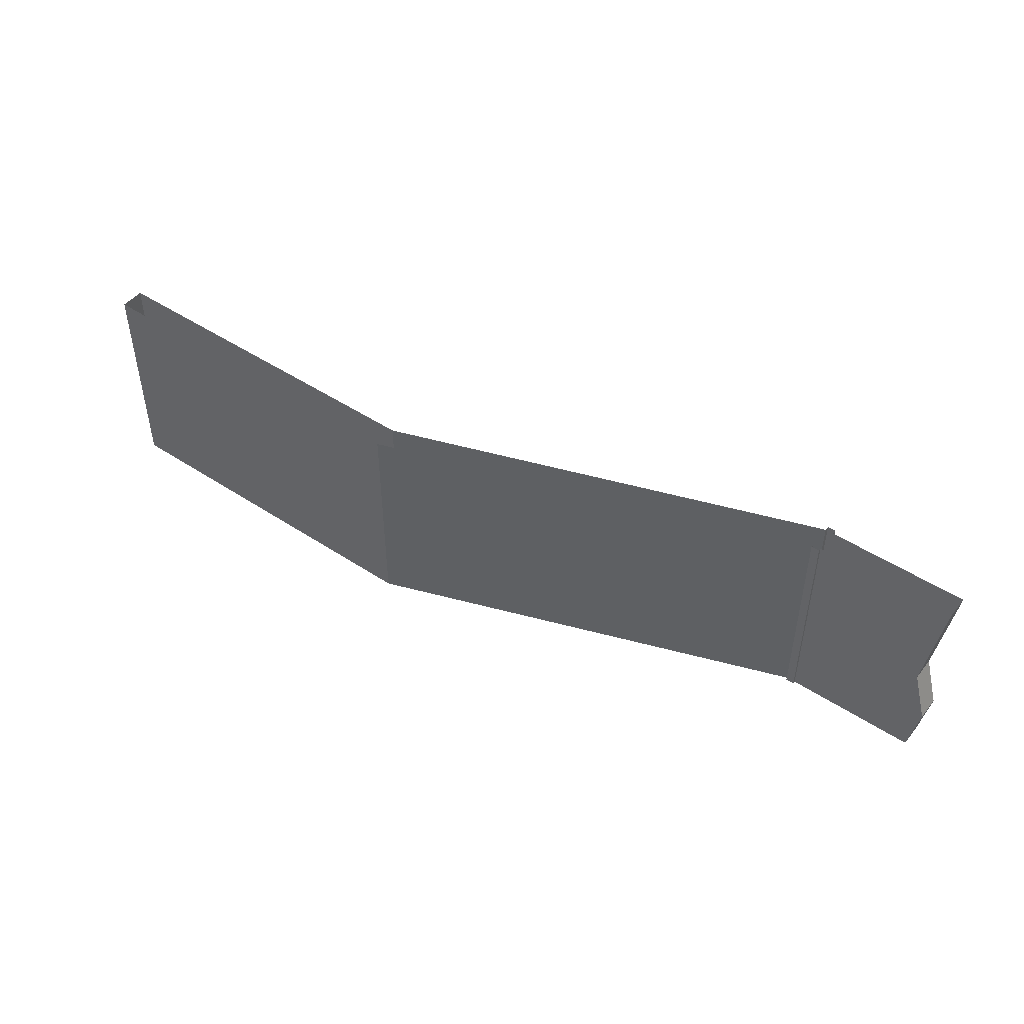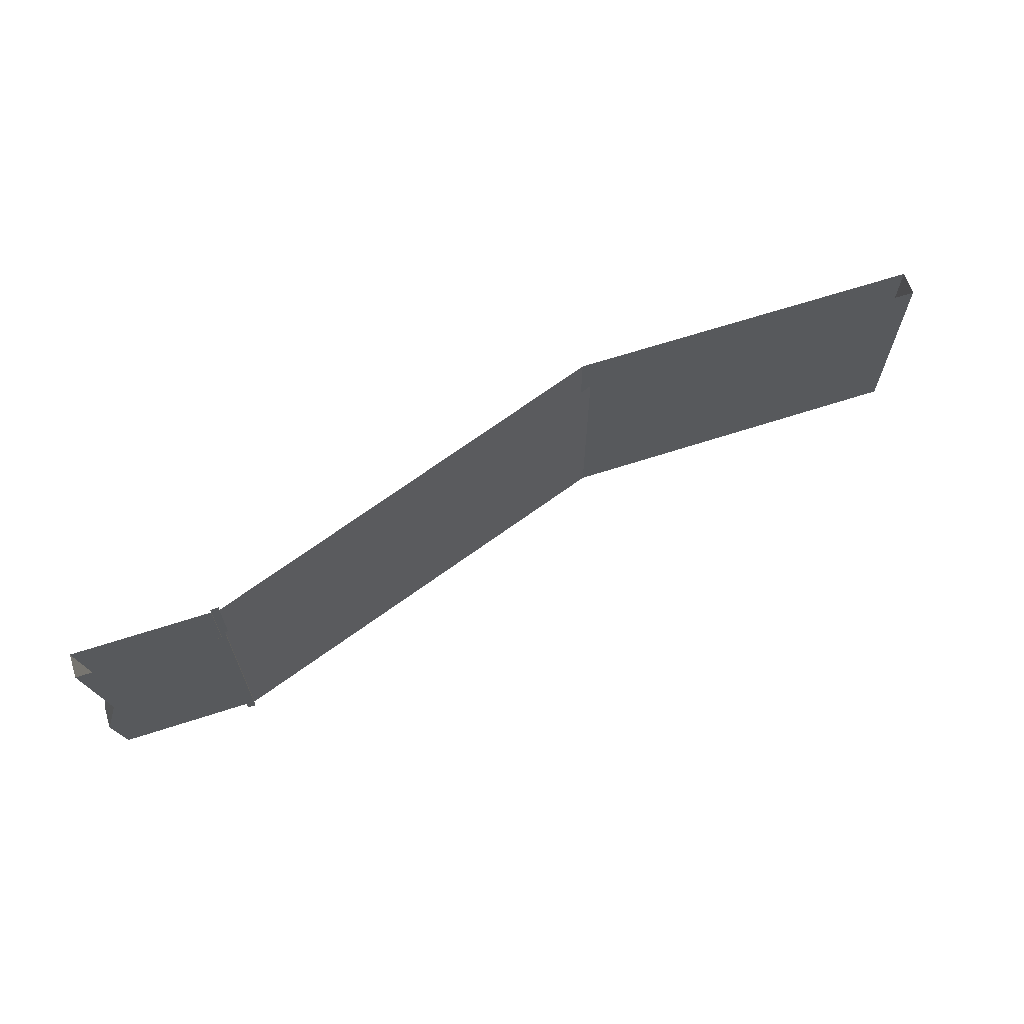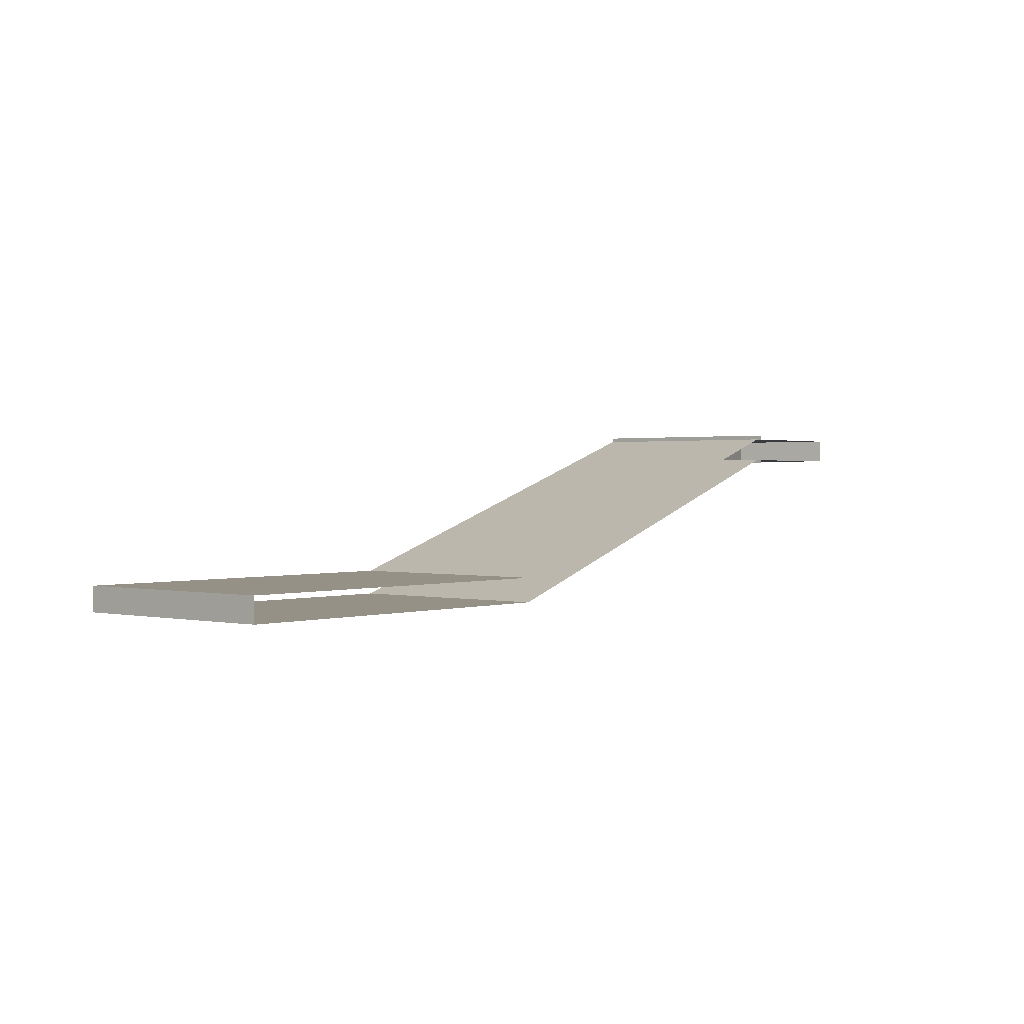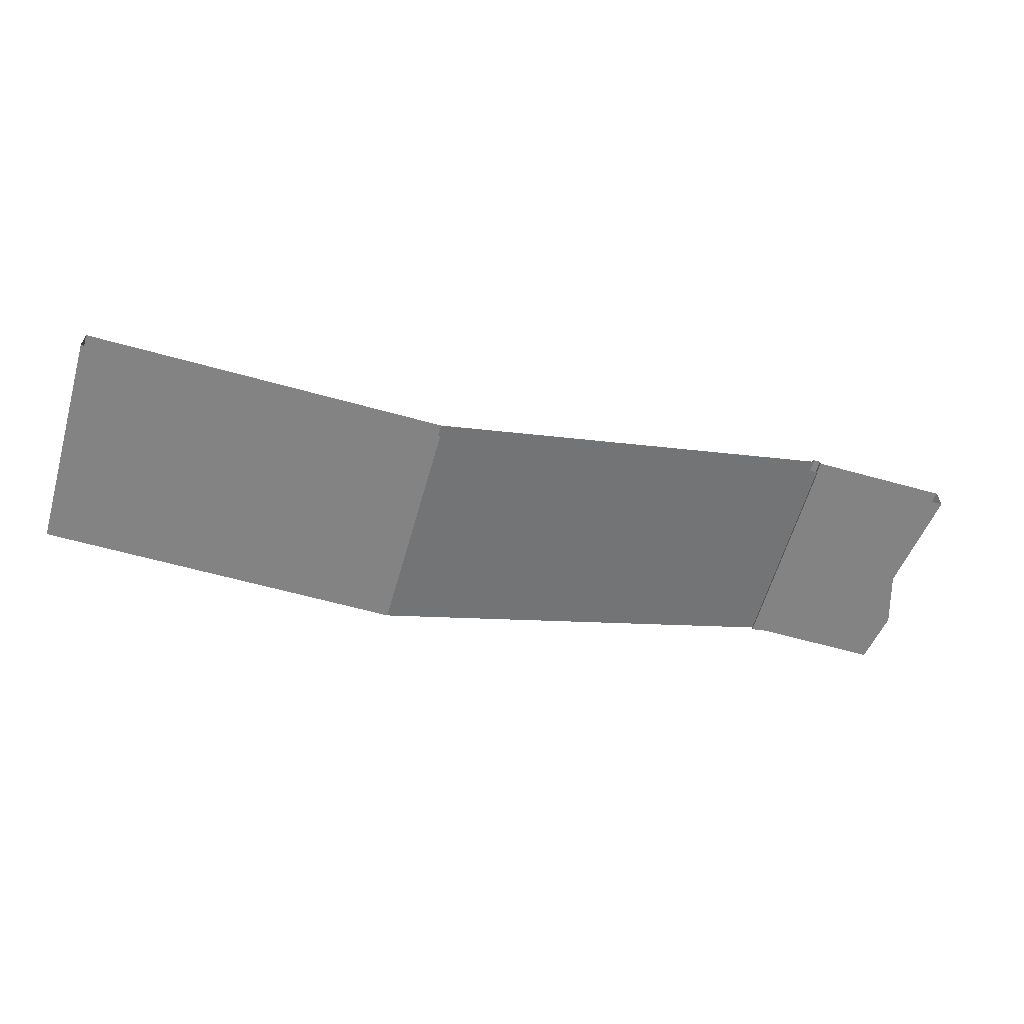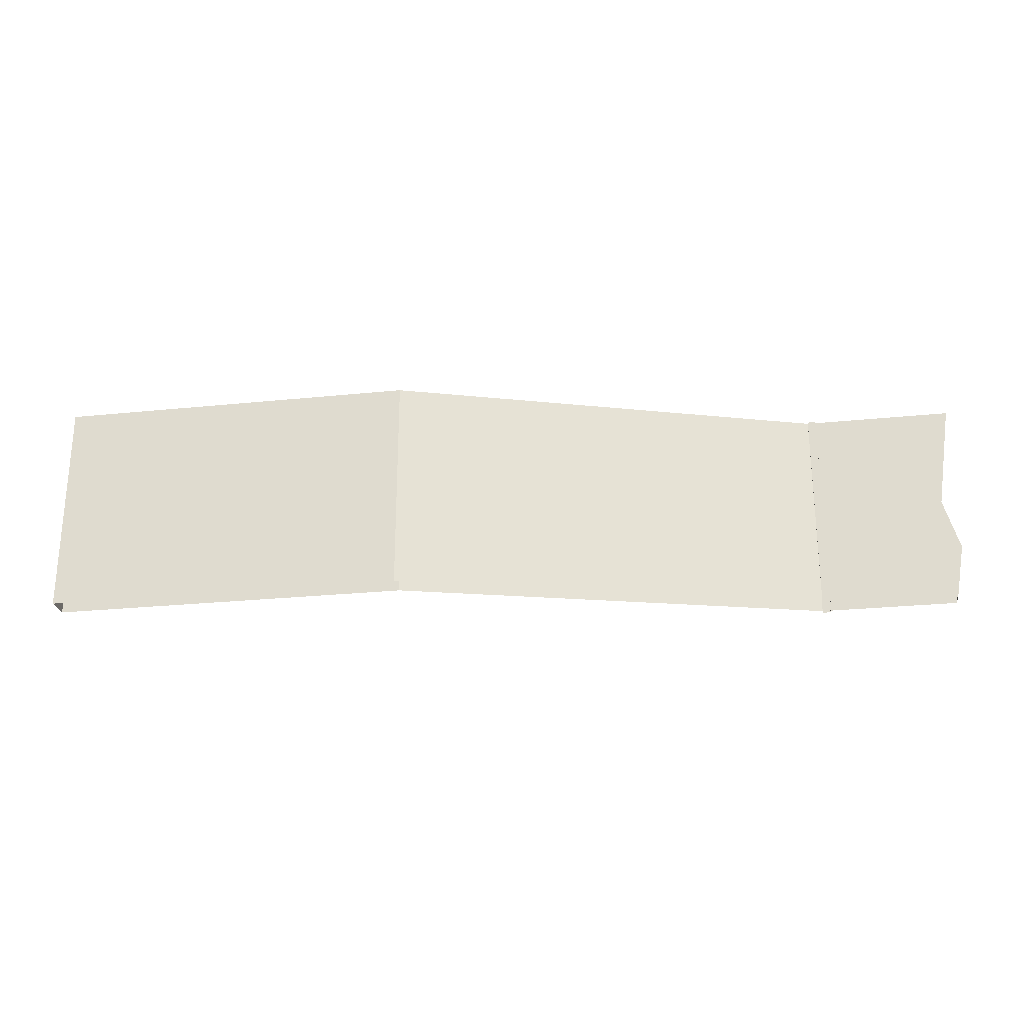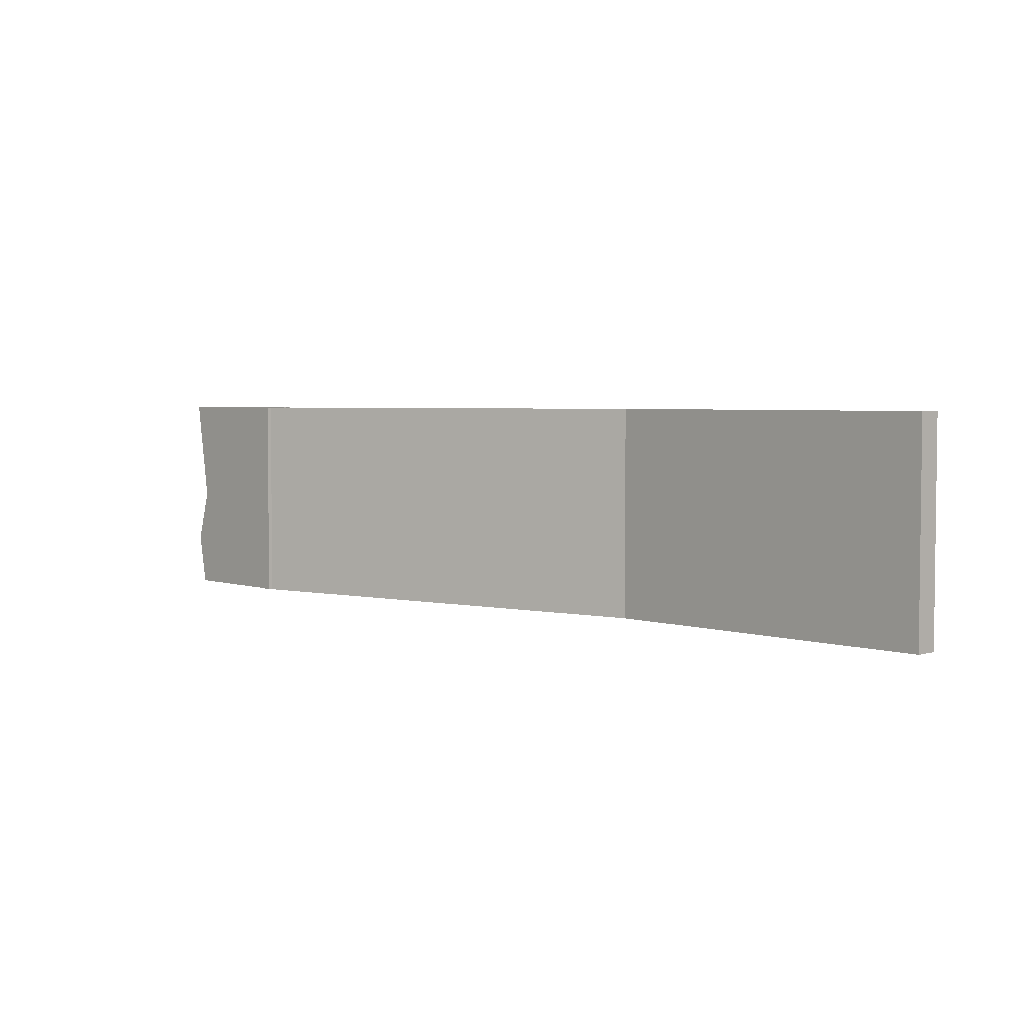
<metadata>
{"format":"obj","ext":"obj","renderer":"f3d","projection":"perspective","resolution":1024,"background":"white","views":[{"elev":47.5,"azim":-143.3,"up":"+Y"},{"elev":65.6,"azim":-18.1,"up":"+Y"},{"elev":0.9,"azim":129.9,"up":"+Z"},{"elev":-61.1,"azim":164.1,"up":"+Z"},{"elev":-25.6,"azim":-170.6,"up":"+Y"},{"elev":3.8,"azim":46.4,"up":"+Y"}]}
</metadata>
<code>
o Cube.055_Cube.029
v 42.77 -10.24 -4.061
v 9.552 9.964 -4.061
v 9.552 -10.24 -4.061
v -29.52 -9.516 7.111
v 9.552 9.964 -6.306
v 9.552 -10.24 -6.306
v -43.13 -4.646 9.356
v -42.28 -9.516 9.356
v -30.28 -9.516 9.356
v -30.28 -9.516 7.111
v -43.13 -4.646 7.111
v -41.7 0.2239 7.111
v -29.52 9.964 9.77
v -29.52 -9.516 9.356
v -29.52 9.964 9.356
v -30.28 9.964 6.849
v -30.28 9.964 7.111
v -29.52 -9.516 6.849
v -29.52 9.964 7.111
v -29.52 9.964 6.849
v -30.28 -9.516 6.849
v -30.28 -9.516 9.77
v -30.28 9.964 9.356
v -29.52 -9.516 9.77
v -30.28 9.964 9.77
v -42.28 -9.516 7.111
v -43.13 9.964 7.111
v -41.7 0.2239 9.356
v -43.13 9.964 9.356
v 42.77 9.964 -6.306
v 42.77 9.964 -4.061
v 42.77 -10.24 -6.306
f 1 2 3
f 4 5 6
f 7 8 9
f 10 11 12
f 13 14 15
f 16 10 17
f 18 19 4
f 20 21 16
f 22 23 9
f 24 25 22
f 7 12 11
f 7 26 8
f 27 28 29
f 30 6 5
f 14 2 15
f 1 30 31
f 1 31 2
f 4 19 5
f 9 23 28
f 23 29 28
f 28 7 9
f 27 17 12
f 17 10 12
f 10 26 11
f 13 24 14
f 16 21 10
f 18 20 19
f 20 18 21
f 22 25 23
f 24 13 25
f 7 28 12
f 7 11 26
f 27 12 28
f 30 32 6
f 14 3 2
f 1 32 30

</code>
